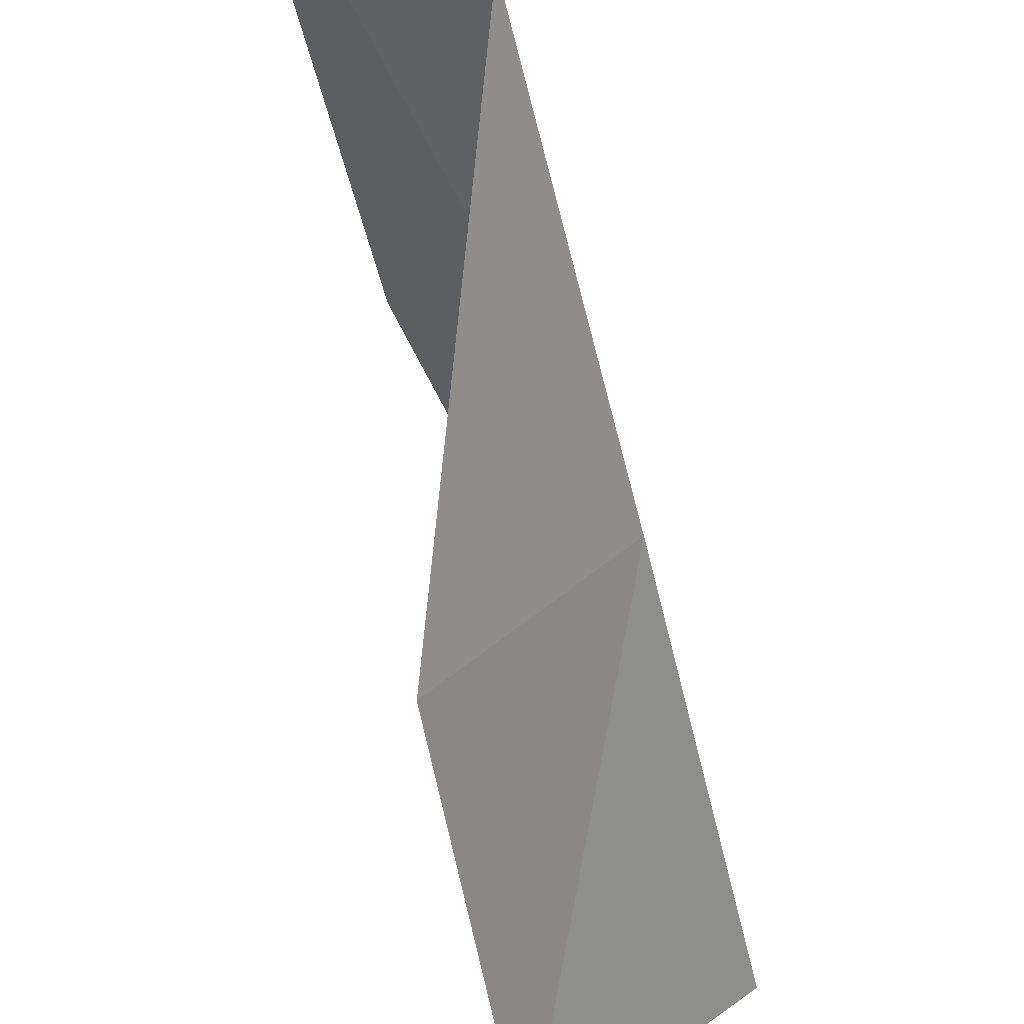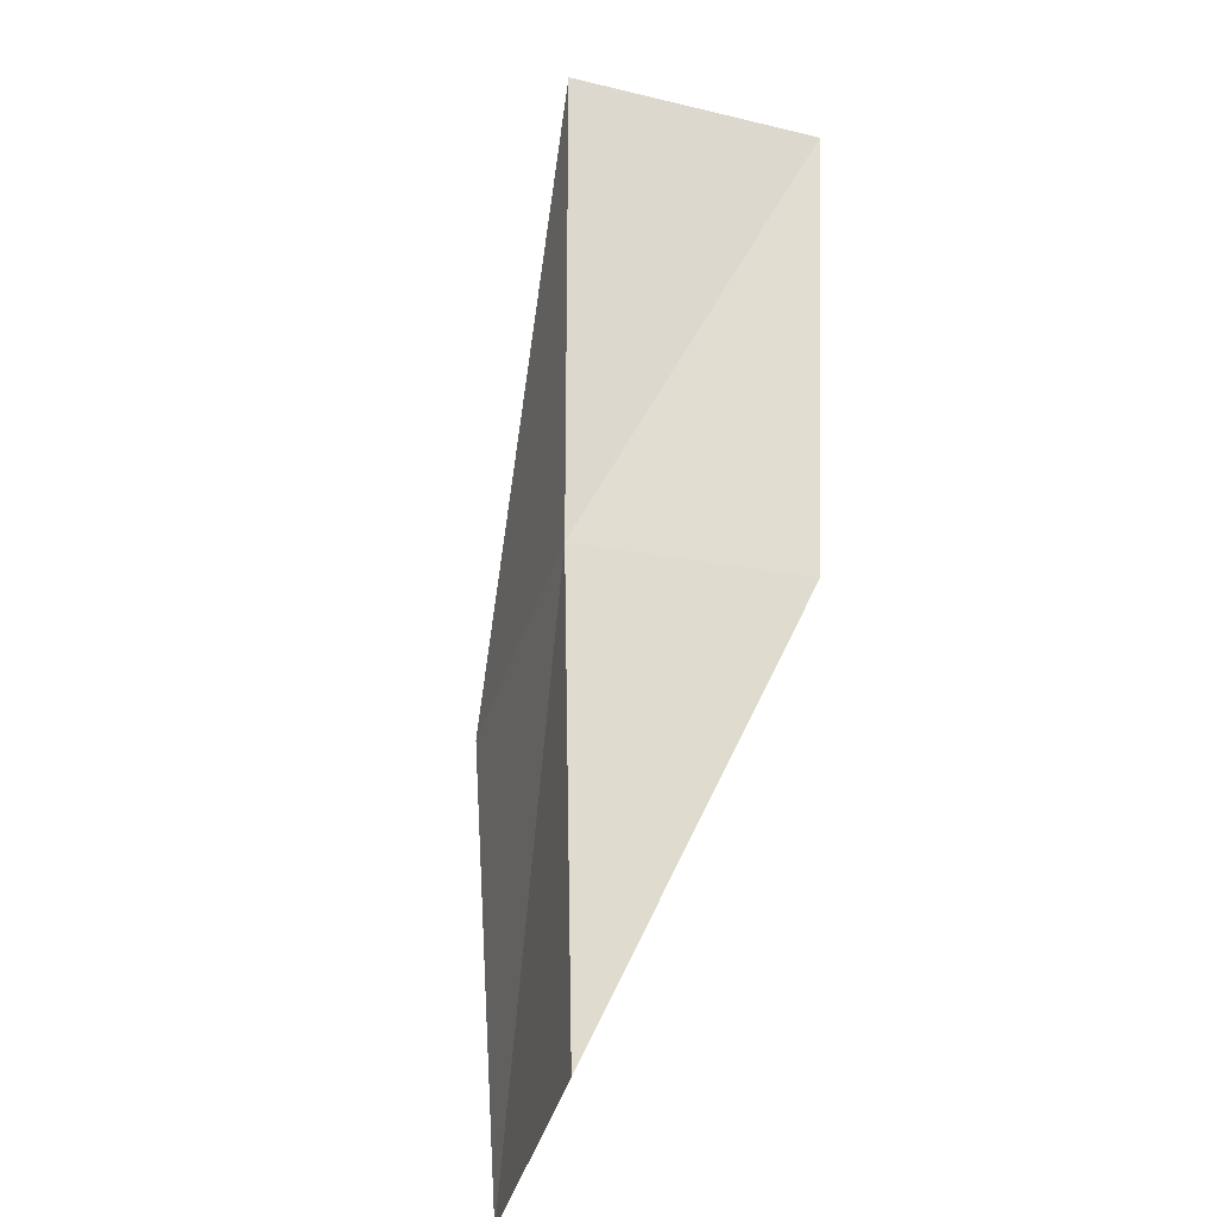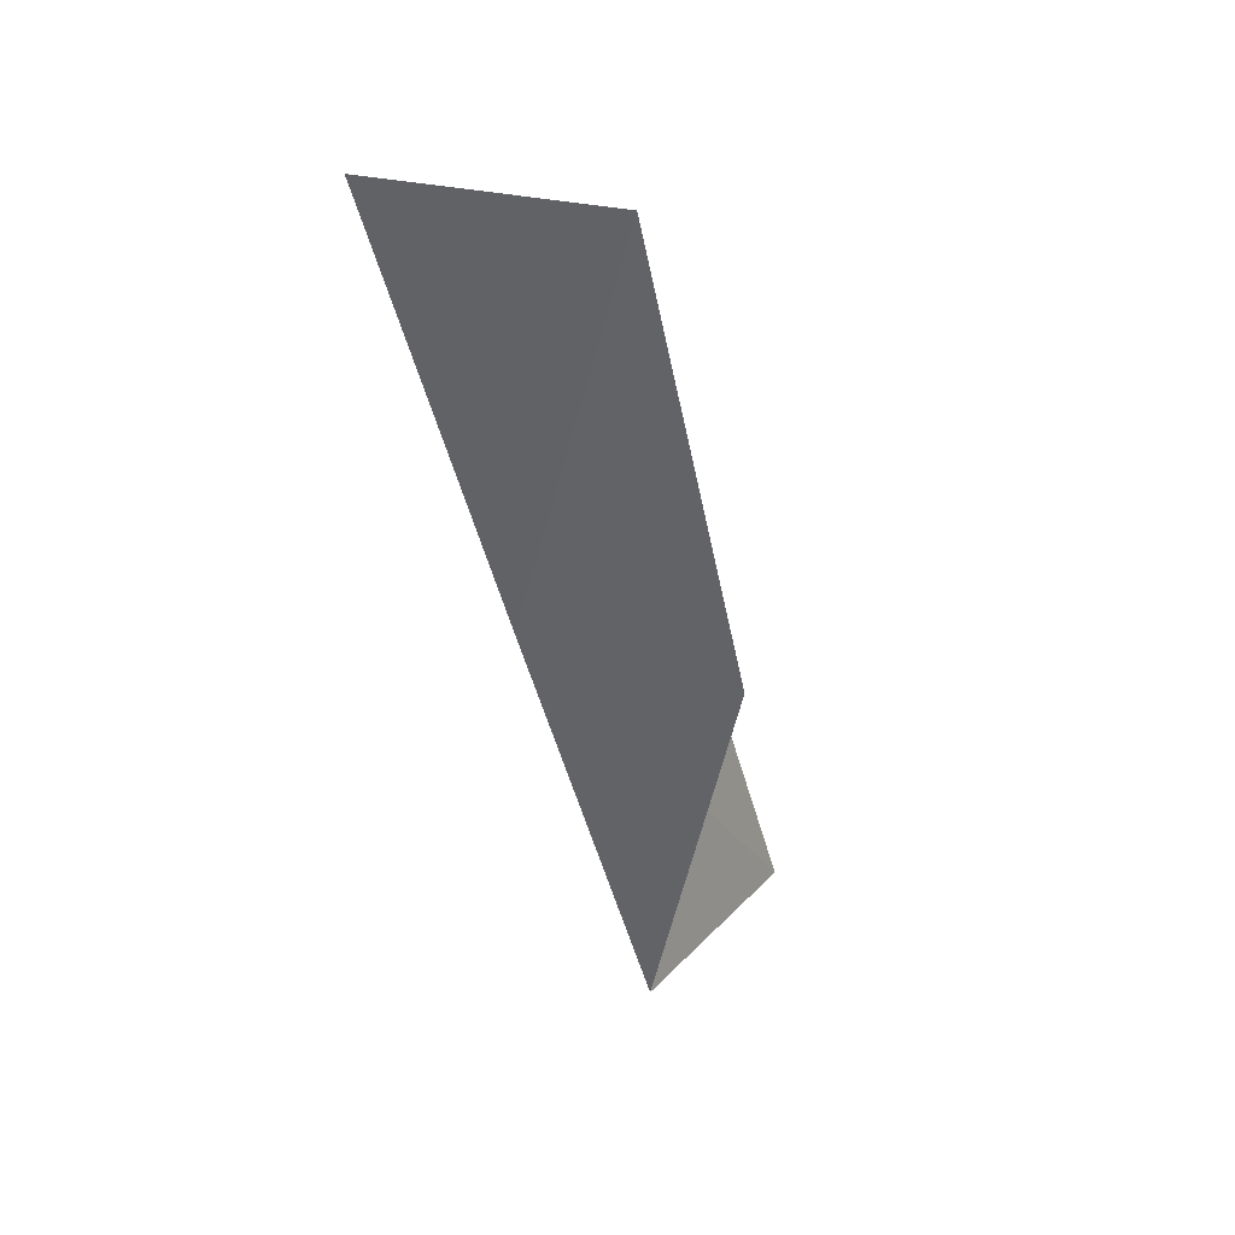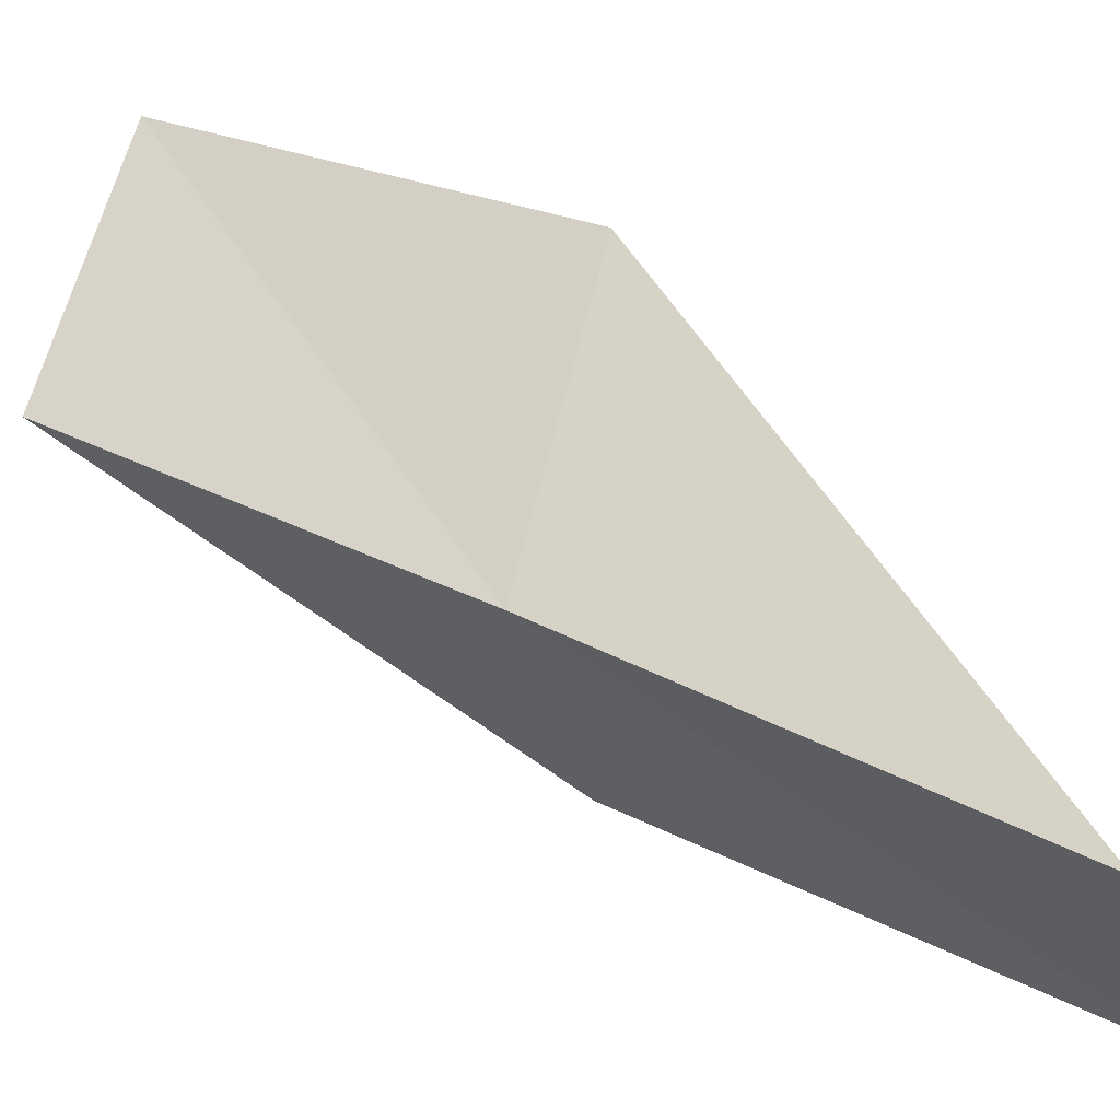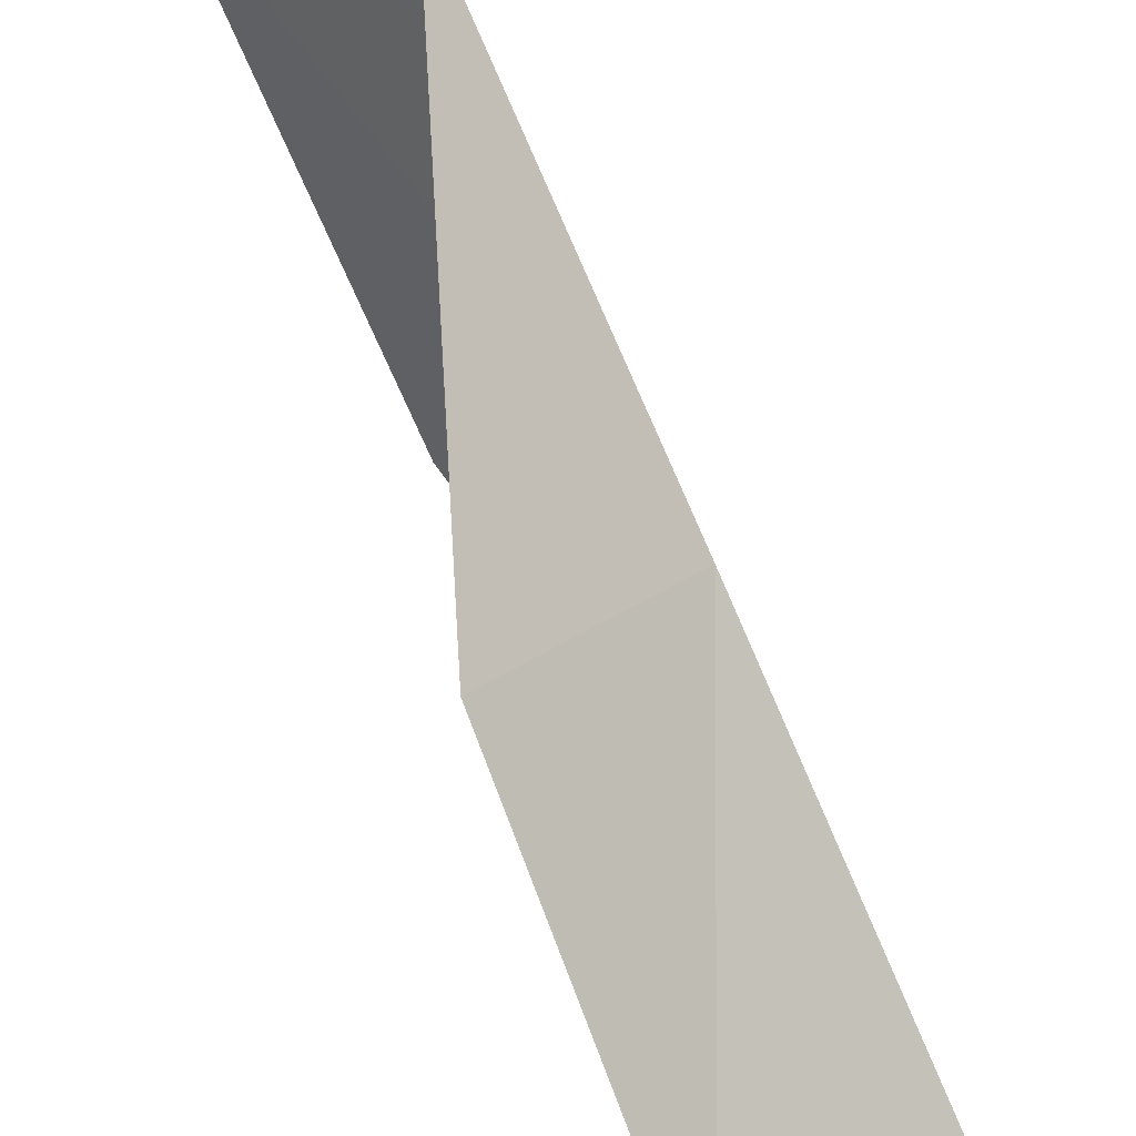
<metadata>
{"format":"obj","ext":"obj","renderer":"f3d","projection":"perspective","resolution":1024,"background":"white","views":[{"elev":-42.8,"azim":174.9,"up":"+Y"},{"elev":-40.6,"azim":-57.6,"up":"+Z"},{"elev":23.0,"azim":-13.3,"up":"+Z"},{"elev":10.8,"azim":-68.9,"up":"+Y"},{"elev":-66.7,"azim":-174.1,"up":"+Y"}]}
</metadata>
<code>
v -27.24 18.98 47.94
v -25.3 21.27 47.94
v -28.67 18.06 52.3
v -26.77 16.41 52.3
v -25.62 17.32 47.94
v -23.88 21.87 43.59
v -25.78 19.81 43.59
f 1 3 2
f 1 5 4
f 1 4 3
f 1 6 7
f 1 2 6
f 1 7 5

</code>
